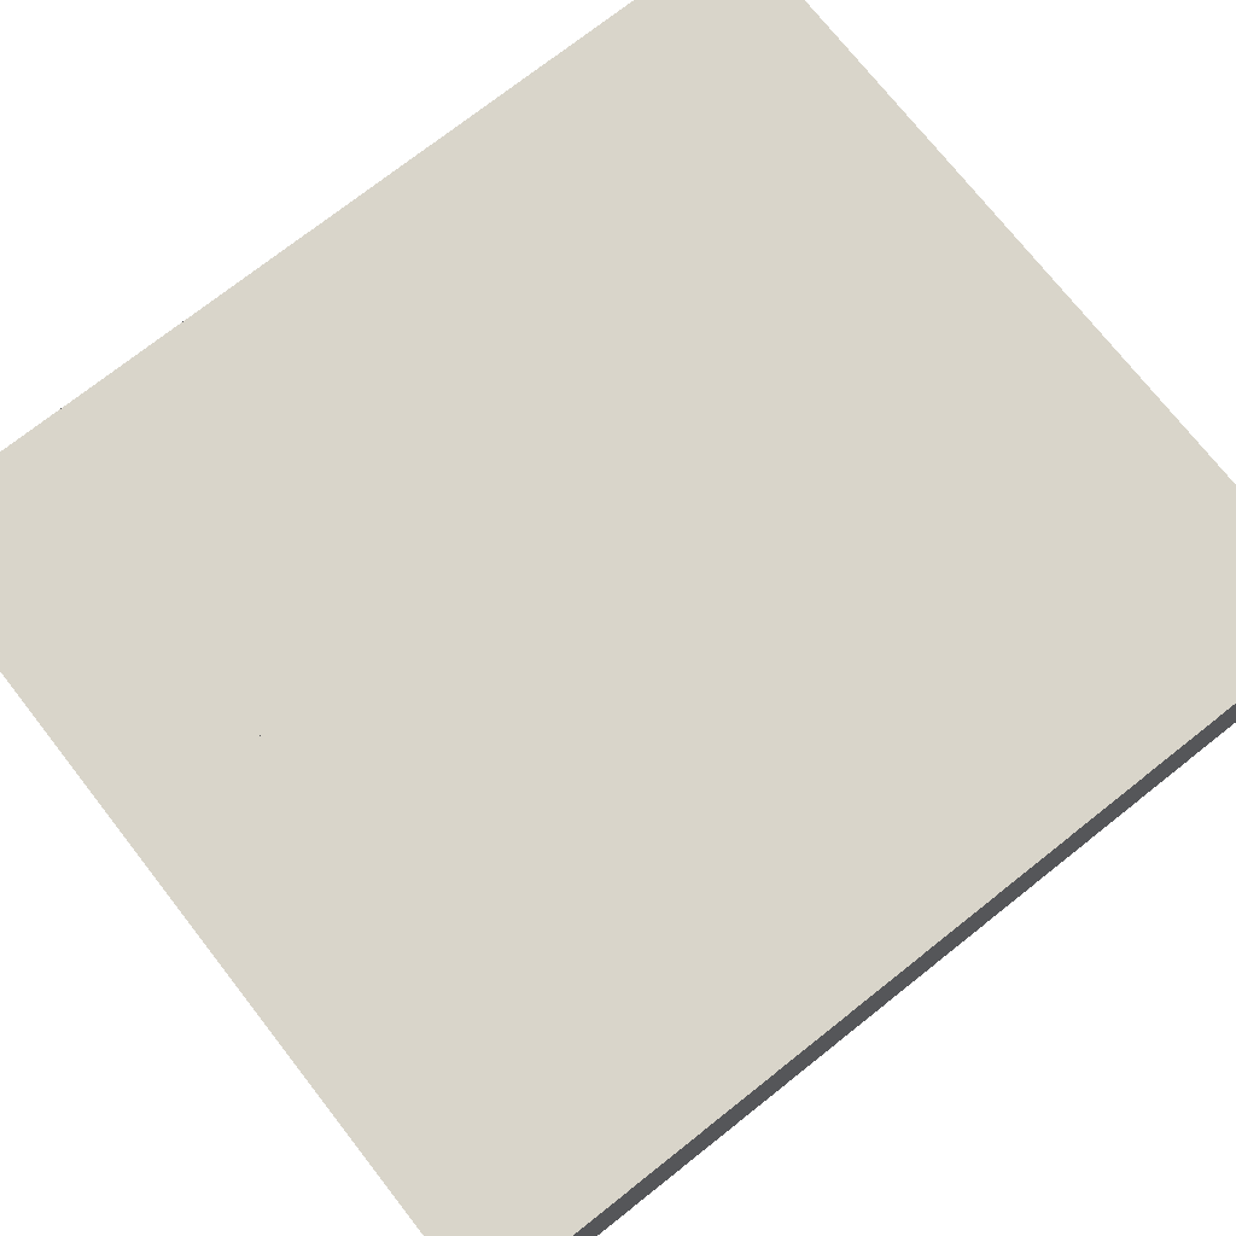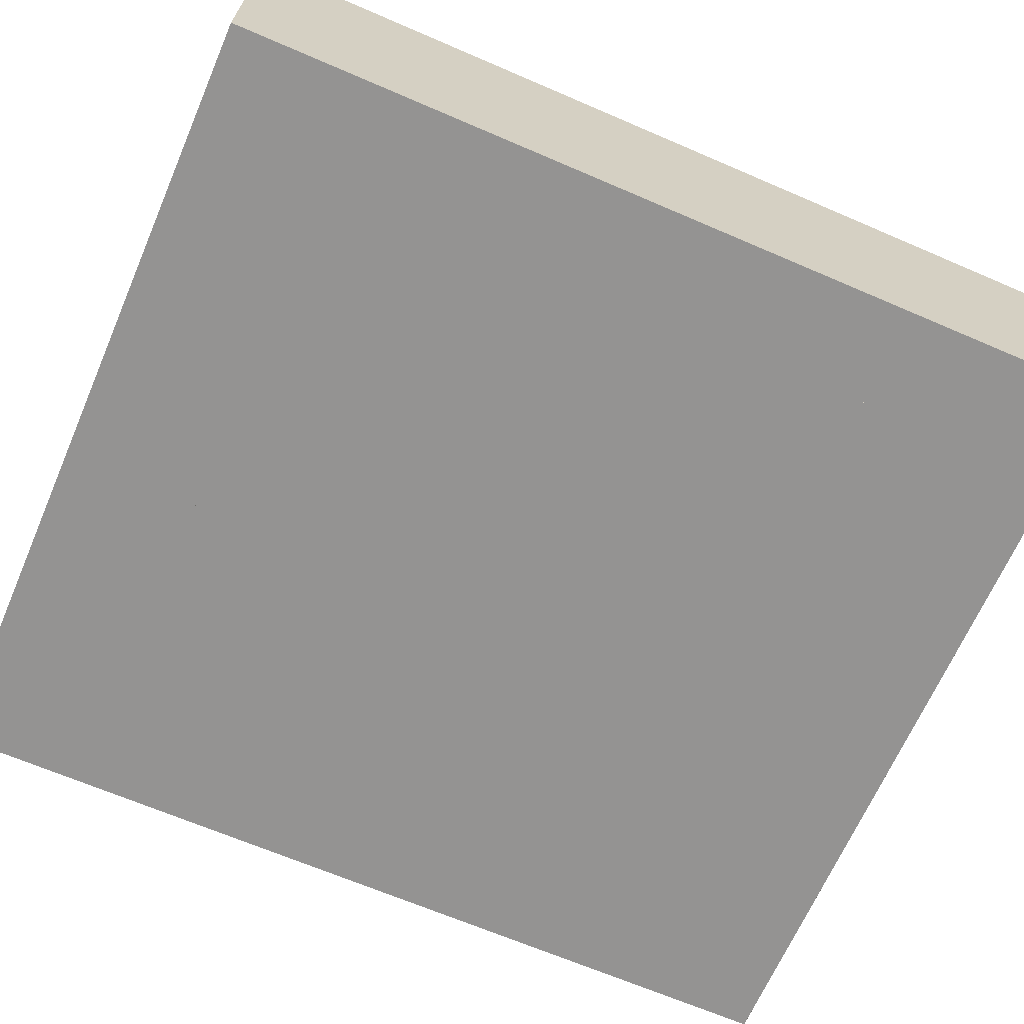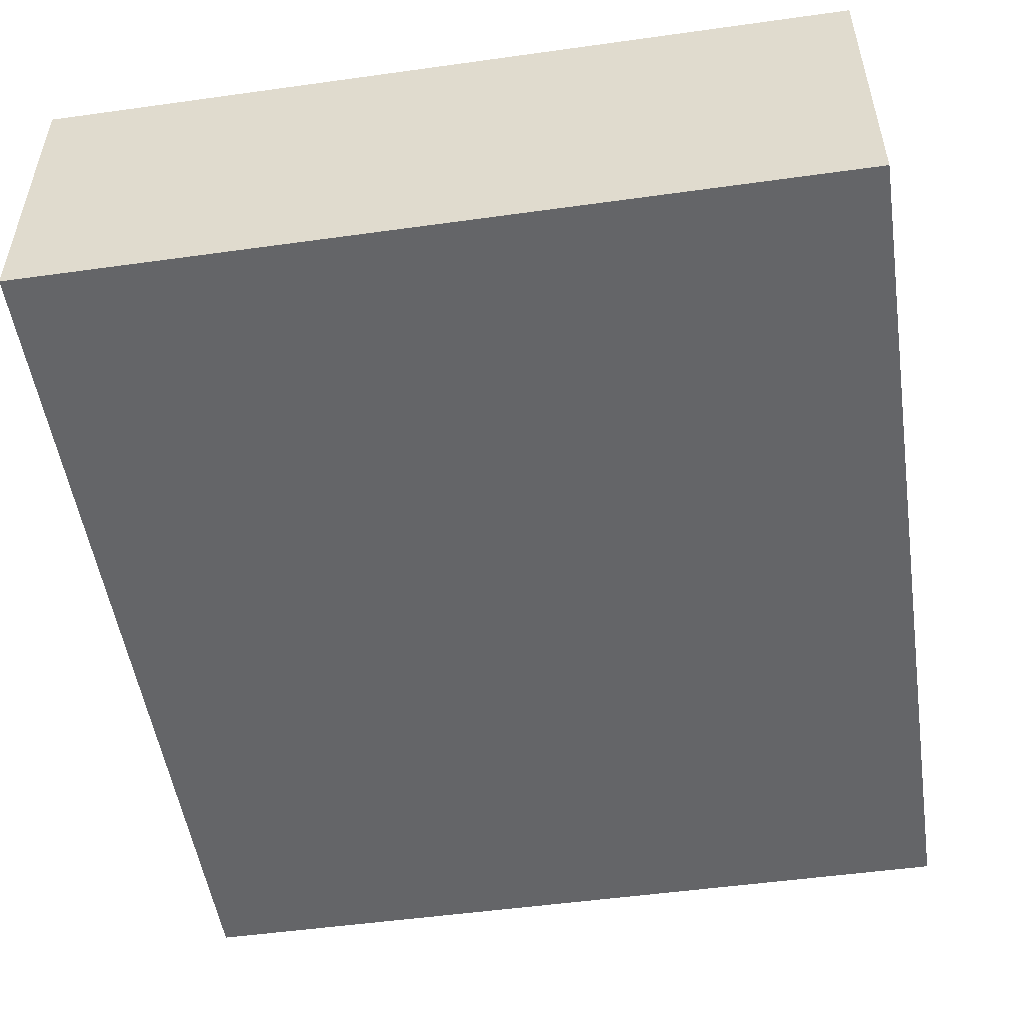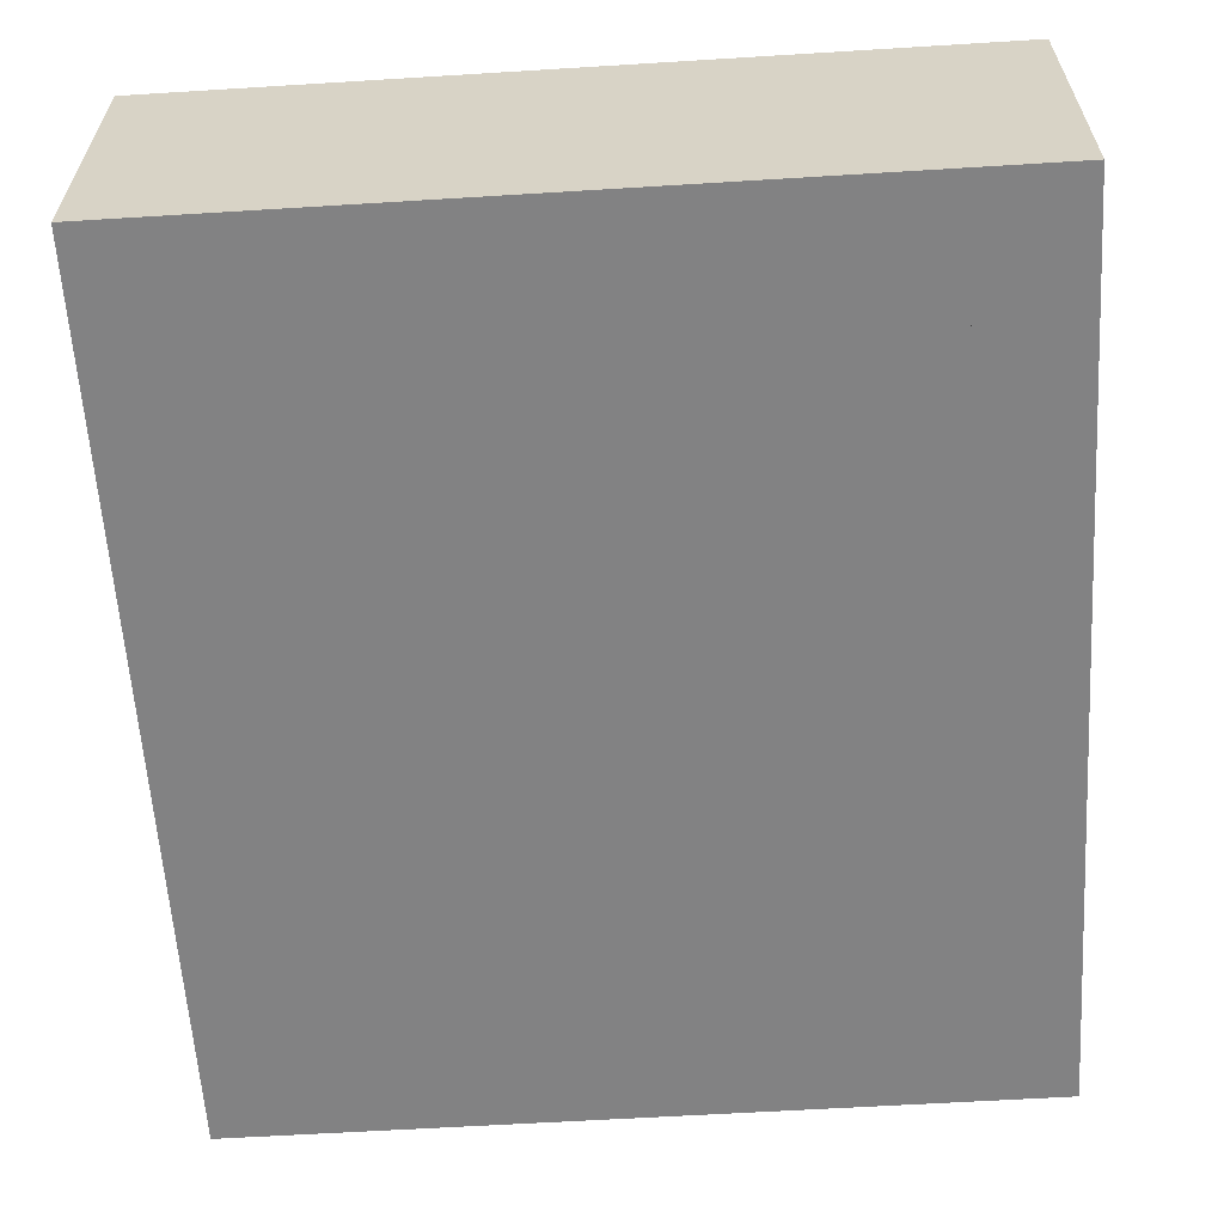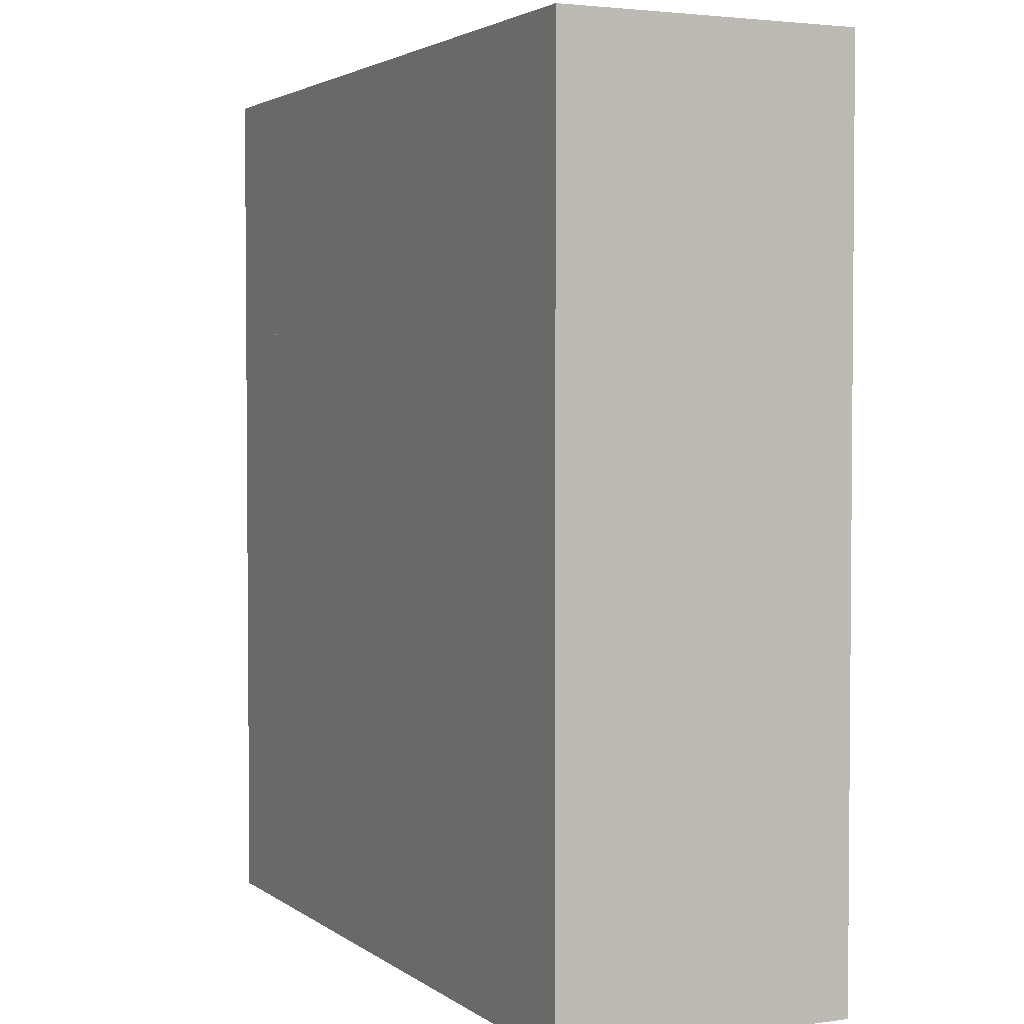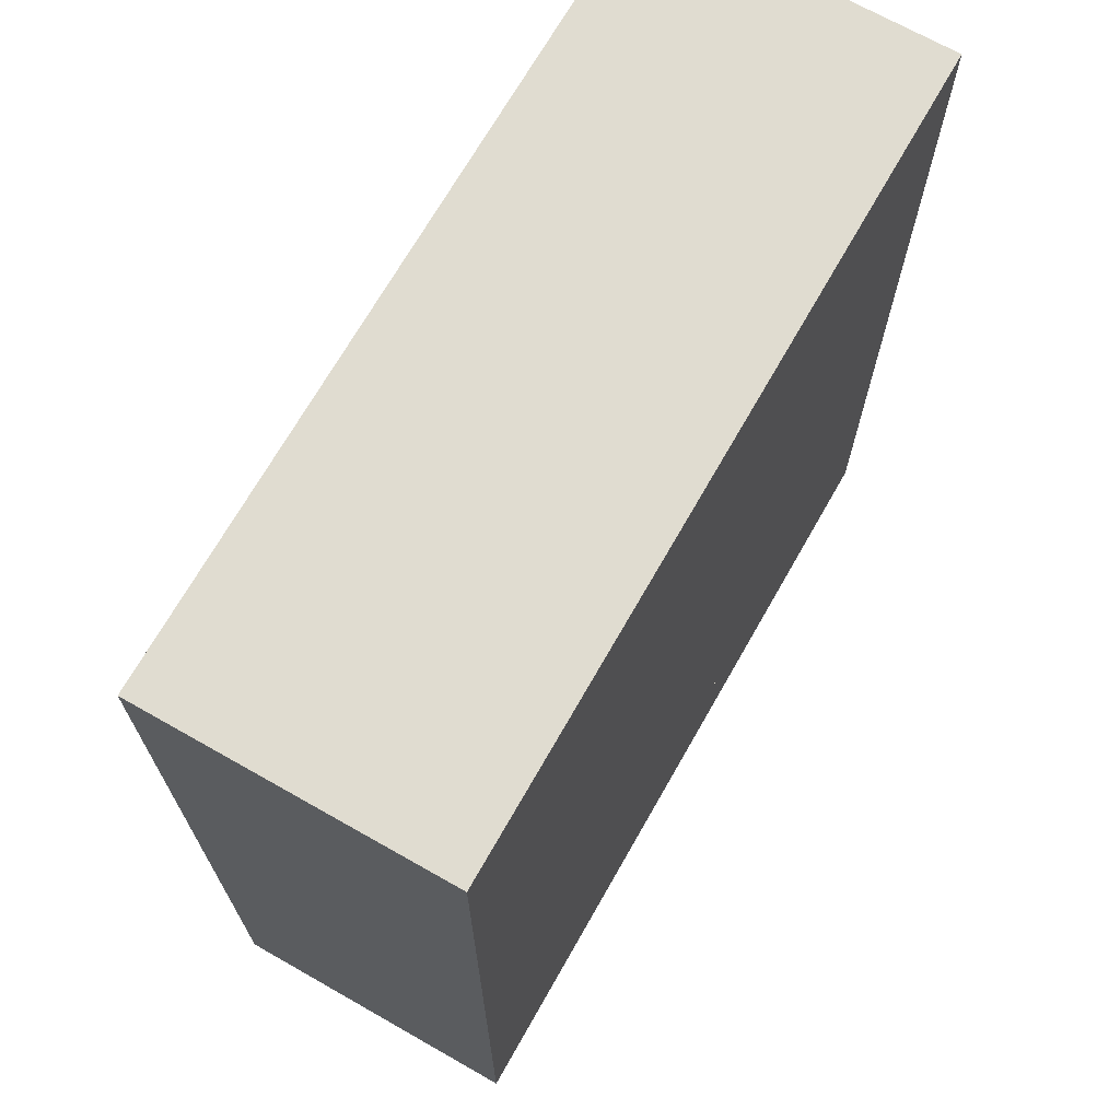
<metadata>
{"format":"obj","ext":"obj","renderer":"f3d","projection":"perspective","resolution":1024,"background":"white","views":[{"elev":74.7,"azim":51.8,"up":"+Y"},{"elev":-66.8,"azim":66.6,"up":"+Y"},{"elev":-51.5,"azim":-171.4,"up":"+Y"},{"elev":-60.8,"azim":-176.4,"up":"+Y"},{"elev":2.9,"azim":64.5,"up":"+Z"},{"elev":69.7,"azim":119.6,"up":"+Z"}]}
</metadata>
<code>
o Hallway
v -8 -3 9
v -8 3 9
v -8 -3 -9
v -8 3 -9
v 8 -3 9
v 8 3 9
v 8 -3 -9
v 8 3 -9
v -7.995 -2.998 8.995
v -7.995 2.998 8.995
v -7.995 -2.998 -8.995
v -7.995 2.998 -8.995
v 7.995 -2.998 8.995
v 7.995 2.998 8.995
v 7.995 -2.998 -8.995
v 7.995 2.998 -8.995
f 1 2 4 3
f 3 4 8 7
f 7 8 6 5
f 5 6 2 1
f 3 7 5 1
f 8 4 2 6
f 9 11 12 10
f 11 15 16 12
f 15 13 14 16
f 13 9 10 14
f 11 9 13 15
f 16 14 10 12
o Cube
v -6 -3 7
v -6 3 7
v -6 -3 -7
v -6 3 -7
v 6 -3 7
v 6 3 7
v 6 -3 -7
v 6 3 -7
v -0.7688 -3 7
v -0.7688 -0.1899 7
v 0.5837 -0.1899 7
v 0.5837 -3 7
v -5.4 -3 6.3
v -5.4 3 6.3
v -5.4 -3 -6.3
v -5.4 3 -6.3
v 5.4 -3 6.3
v 5.4 3 6.3
v 5.4 -3 -6.3
v 5.4 3 -6.3
v -0.7688 -3 6.3
v -0.7688 -0.1899 6.3
v 0.5837 -0.1899 6.3
v 0.5837 -3 6.3
f 17 18 20 19
f 19 20 24 23
f 23 24 22 21
f 25 26 18 17
f 27 28 21 22
f 28 25 17 21
f 26 27 22 18
f 29 31 32 30
f 31 35 36 32
f 35 33 34 36
f 37 29 30 38
f 39 34 33 40
f 40 33 29 37
f 38 30 34 39
f 27 26 38 39
f 26 25 37 38
f 28 27 39 40

</code>
